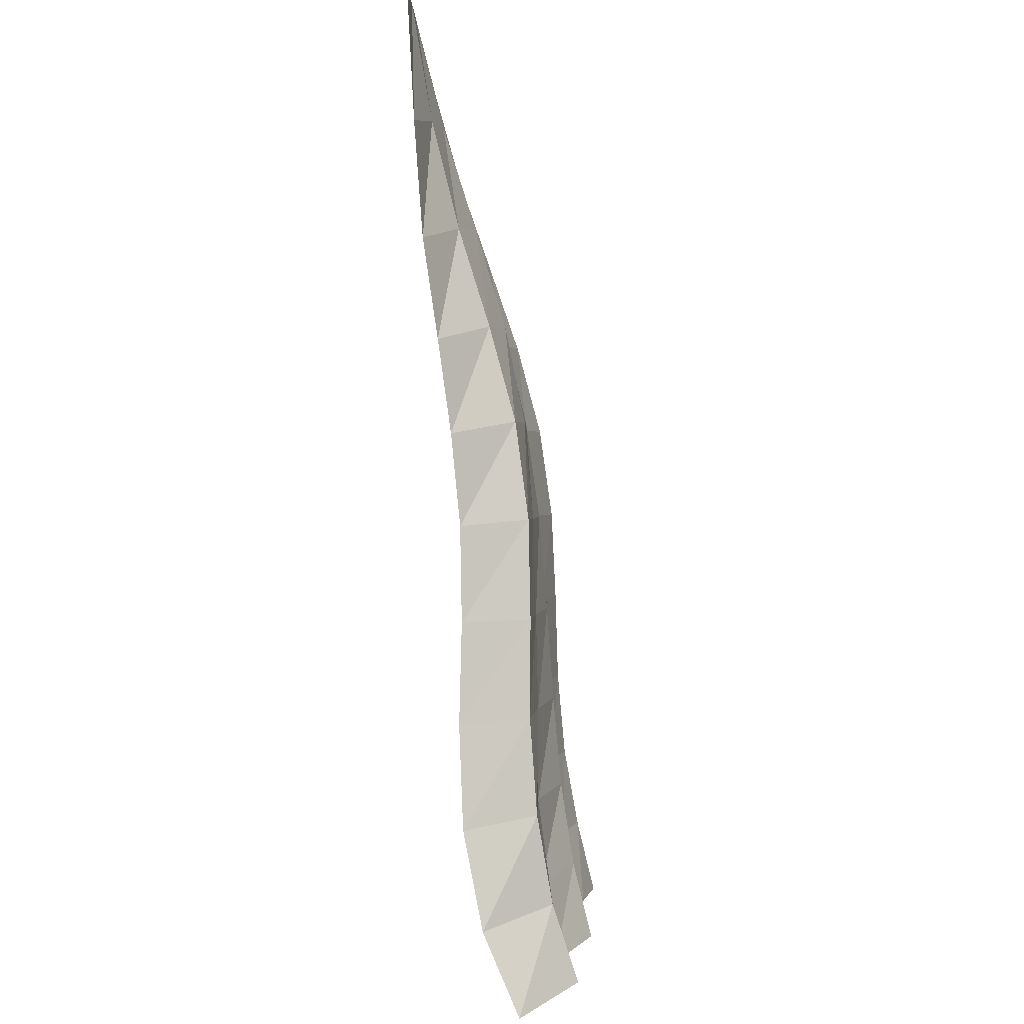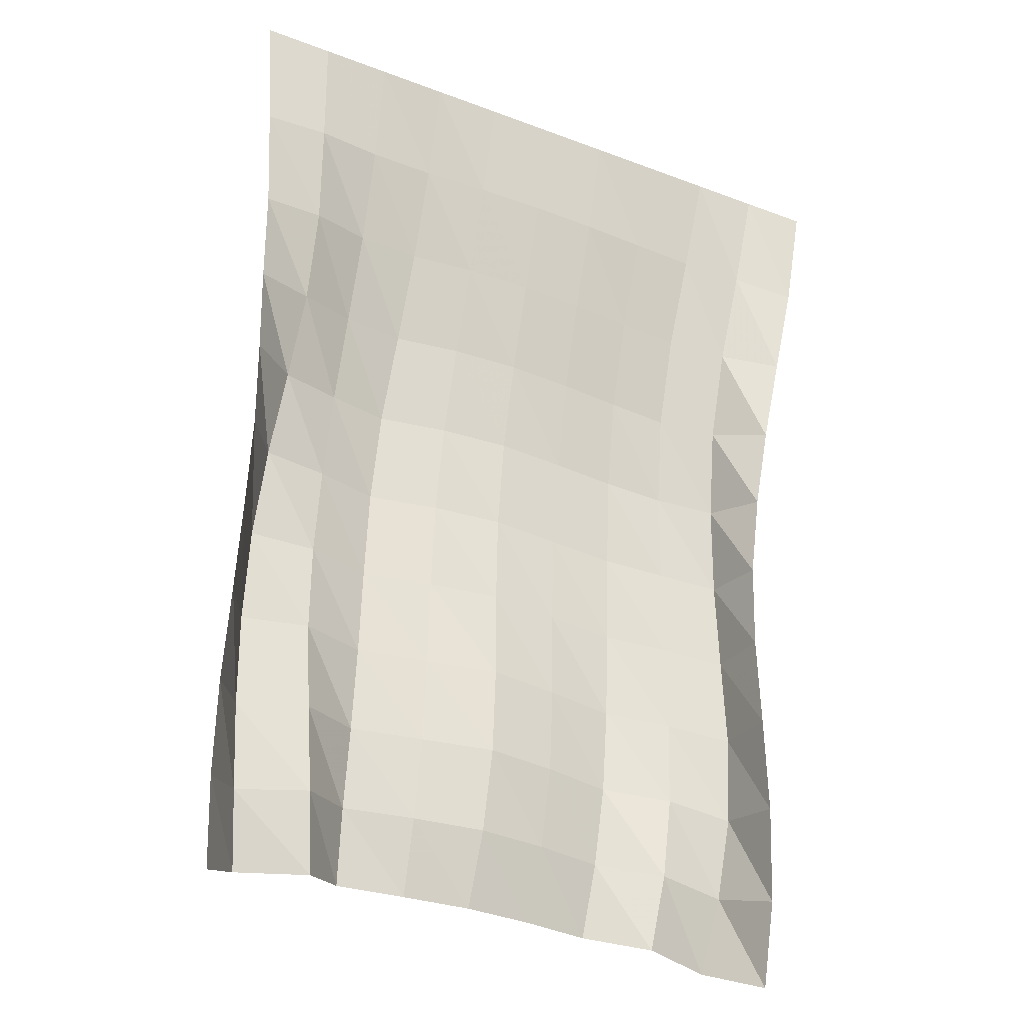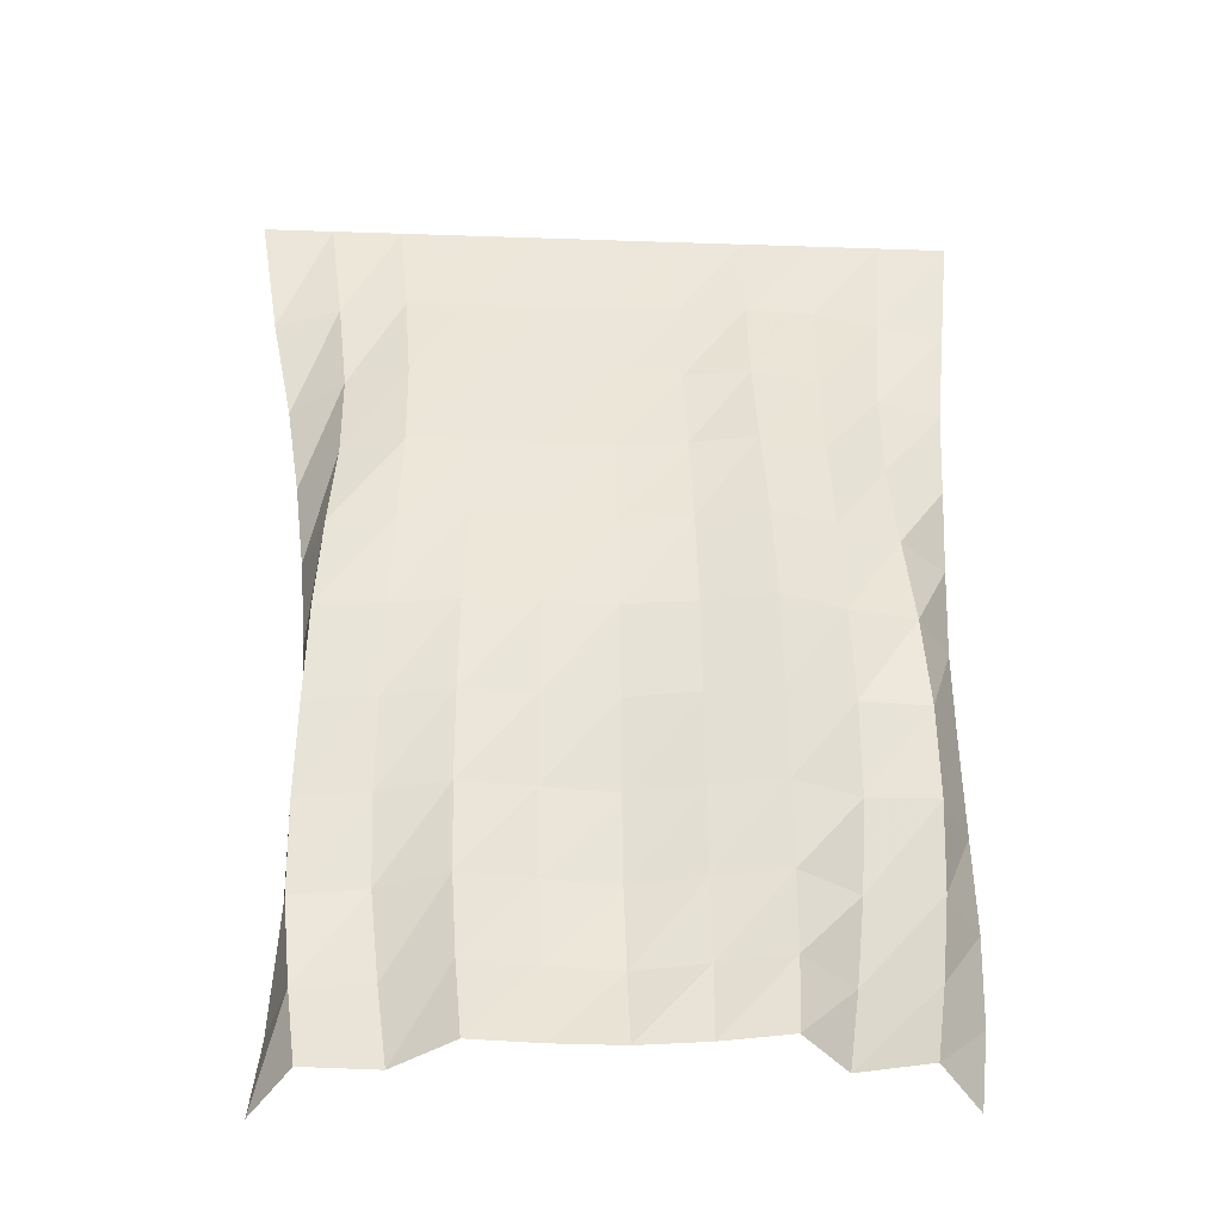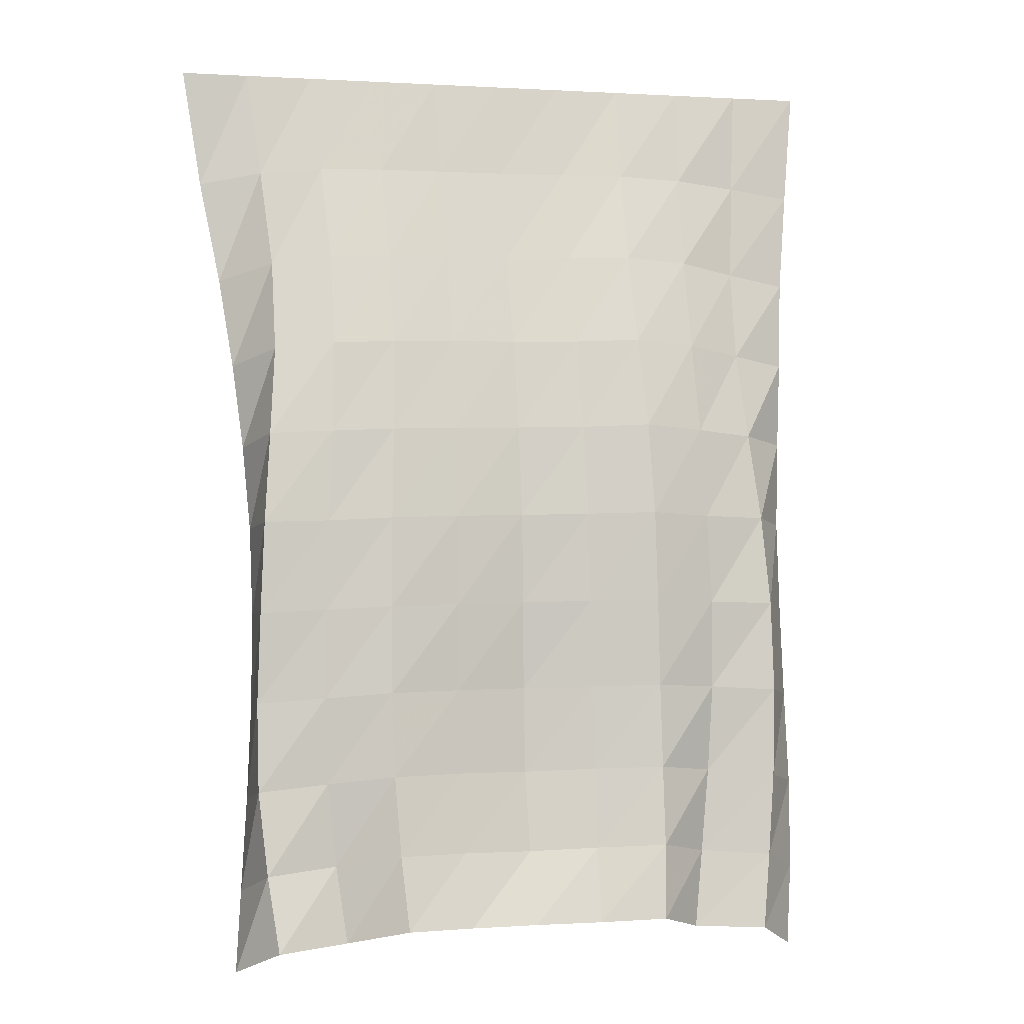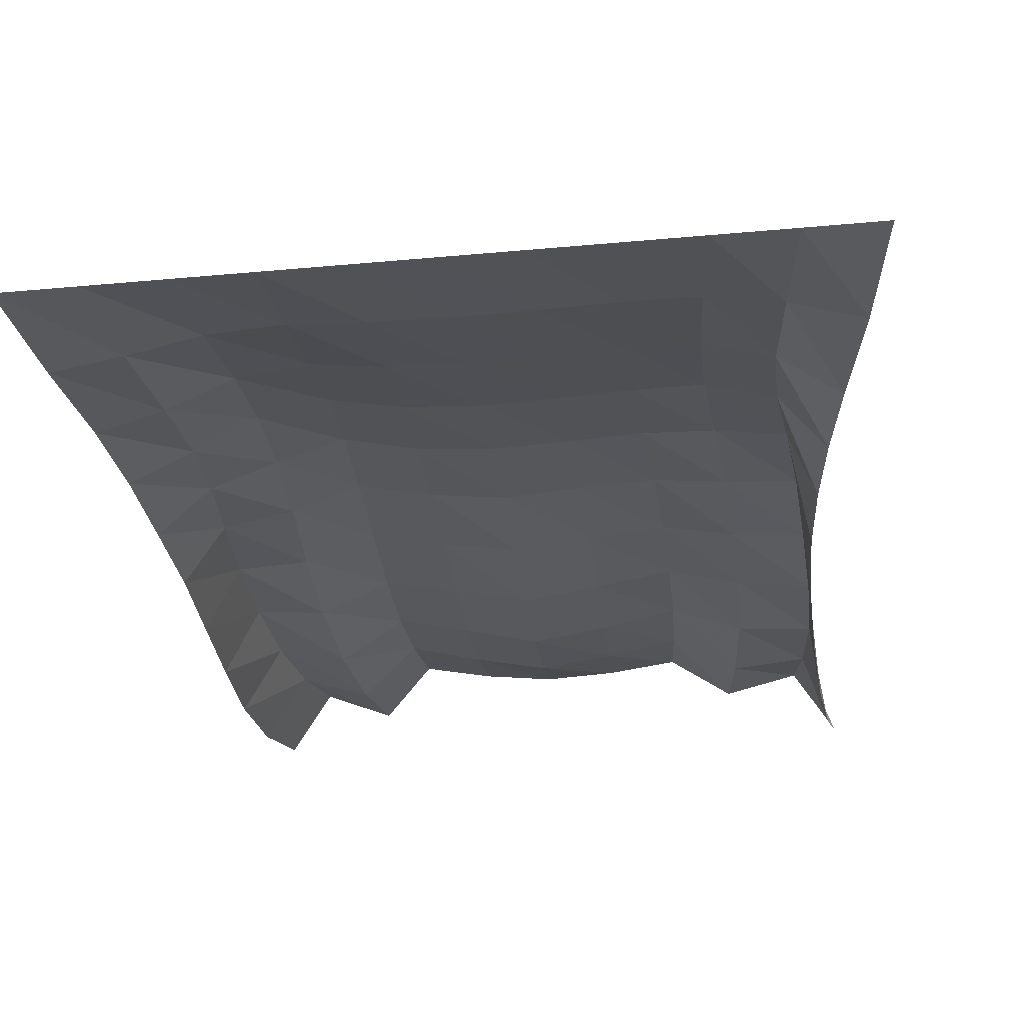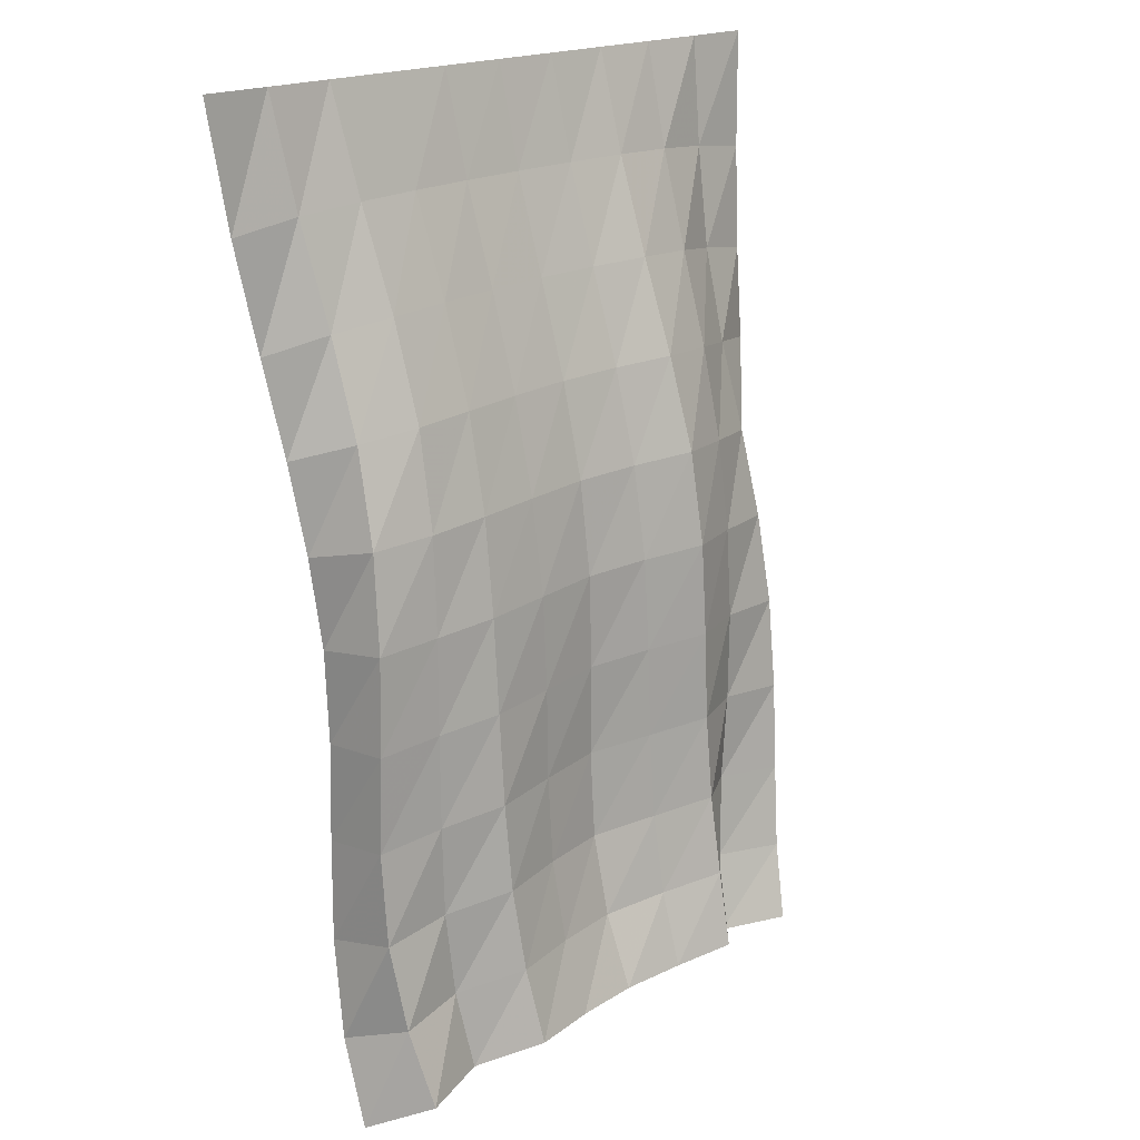
<metadata>
{"format":"obj","ext":"obj","renderer":"f3d","projection":"perspective","resolution":1024,"background":"white","views":[{"elev":-1.1,"azim":91.1,"up":"+Z"},{"elev":-33.2,"azim":-27.4,"up":"+Z"},{"elev":-28.4,"azim":177.0,"up":"+Z"},{"elev":-1.5,"azim":168.2,"up":"+Z"},{"elev":-34.3,"azim":7.1,"up":"+Y"},{"elev":18.6,"azim":133.3,"up":"+Z"}]}
</metadata>
<code>
v  9e-05  6  -0.001264
v  0.5001  6  -0.00182
v  1  6  -0.001657
v  1.5  6  -0.001582
v  2  6  -0.001585
v  2.5  6  -0.001582
v  3  6  -0.001598
v  3.5  6  -0.001644
v  4  6  -0.001729
v  4.5  6  -0.001937
v  5  6  -0.00147
v  0.08027  6.071  -0.8383
v  0.5509  6.106  -0.7794
v  1.024  6.184  -0.7407
v  1.508  6.204  -0.7247
v  1.992  6.175  -0.727
v  2.493  6.165  -0.7304
v  2.981  6.171  -0.7343
v  3.458  6.186  -0.739
v  3.934  6.19  -0.7533
v  4.404  6.134  -0.7945
v  4.866  6.04  -0.8805
v  0.1556  6.165  -1.577
v  0.6043  6.243  -1.506
v  1.043  6.399  -1.442
v  1.515  6.444  -1.417
v  1.987  6.385  -1.425
v  2.482  6.365  -1.431
v  2.961  6.376  -1.438
v  3.426  6.404  -1.447
v  3.886  6.416  -1.467
v  4.329  6.315  -1.526
v  4.719  6.089  -1.643
v  0.1902  6.243  -2.243
v  0.6121  6.416  -2.184
v  1.035  6.596  -2.123
v  1.498  6.677  -2.093
v  1.972  6.591  -2.109
v  2.471  6.561  -2.117
v  2.959  6.579  -2.127
v  3.421  6.611  -2.138
v  3.88  6.626  -2.159
v  4.323  6.527  -2.203
v  4.619  6.186  -2.318
v  0.218  6.275  -2.885
v  0.5653  6.583  -2.835
v  1.007  6.733  -2.8
v  1.463  6.858  -2.769
v  1.954  6.752  -2.788
v  2.46  6.71  -2.798
v  2.967  6.74  -2.808
v  3.442  6.769  -2.822
v  3.91  6.764  -2.844
v  4.375  6.707  -2.863
v  4.546  6.272  -2.953
v  0.2401  6.311  -3.537
v  0.501  6.709  -3.489
v  0.9751  6.802  -3.475
v  1.437  6.954  -3.452
v  1.939  6.846  -3.464
v  2.45  6.788  -3.476
v  2.963  6.833  -3.485
v  3.468  6.865  -3.5
v  3.943  6.824  -3.525
v  4.423  6.798  -3.538
v  4.494  6.332  -3.584
v  0.2292  6.352  -4.207
v  0.4564  6.802  -4.159
v  0.9434  6.819  -4.144
v  1.423  6.986  -4.126
v  1.931  6.883  -4.135
v  2.443  6.801  -4.147
v  2.961  6.865  -4.155
v  3.48  6.921  -4.168
v  3.962  6.845  -4.198
v  4.453  6.812  -4.219
v  4.475  6.343  -4.243
v  0.2138  6.405  -4.896
v  0.449  6.865  -4.832
v  0.9355  6.804  -4.806
v  1.413  7.005  -4.778
v  1.926  6.903  -4.789
v  2.44  6.793  -4.804
v  2.962  6.875  -4.808
v  3.481  6.967  -4.819
v  3.972  6.861  -4.86
v  4.475  6.808  -4.896
v  4.48  6.326  -4.941
v  0.2013  6.483  -5.582
v  0.4779  6.922  -5.485
v  0.9677  6.788  -5.454
v  1.408  7.061  -5.399
v  1.921  6.947  -5.415
v  2.434  6.827  -5.439
v  2.955  6.911  -5.435
v  3.468  7.022  -5.442
v  3.953  6.86  -5.502
v  4.468  6.857  -5.554
v  4.512  6.355  -5.652
v  0.2339  6.604  -6.234
v  0.5442  7.012  -6.092
v  1.033  6.833  -6.072
v  1.417  7.165  -5.979
v  1.917  7.043  -6.003
v  2.42  6.945  -6.03
v  2.932  7.012  -6.024
v  3.434  7.113  -6.025
v  3.889  6.882  -6.113
v  4.407  6.962  -6.166
v  4.566  6.49  -6.329
v  0.3242  6.796  -6.814
v  0.633  7.162  -6.63
v  1.117  6.956  -6.634
v  1.451  7.295  -6.515
v  1.929  7.205  -6.54
v  2.411  7.151  -6.554
v  2.904  7.176  -6.558
v  3.39  7.243  -6.562
v  3.818  6.983  -6.669
v  4.336  7.137  -6.709
v  4.622  6.739  -6.897
f 1 2 13
f 1 13 12
f 2 3 14
f 2 14 13
f 3 4 15
f 3 15 14
f 4 5 16
f 4 16 15
f 5 6 17
f 5 17 16
f 6 7 18
f 6 18 17
f 7 8 19
f 7 19 18
f 8 9 20
f 8 20 19
f 9 10 21
f 9 21 20
f 10 11 22
f 10 22 21
f 12 13 24
f 12 24 23
f 13 14 25
f 13 25 24
f 14 15 26
f 14 26 25
f 15 16 27
f 15 27 26
f 16 17 28
f 16 28 27
f 17 18 29
f 17 29 28
f 18 19 30
f 18 30 29
f 19 20 31
f 19 31 30
f 20 21 32
f 20 32 31
f 21 22 33
f 21 33 32
f 23 24 35
f 23 35 34
f 24 25 36
f 24 36 35
f 25 26 37
f 25 37 36
f 26 27 38
f 26 38 37
f 27 28 39
f 27 39 38
f 28 29 40
f 28 40 39
f 29 30 41
f 29 41 40
f 30 31 42
f 30 42 41
f 31 32 43
f 31 43 42
f 32 33 44
f 32 44 43
f 34 35 46
f 34 46 45
f 35 36 47
f 35 47 46
f 36 37 48
f 36 48 47
f 37 38 49
f 37 49 48
f 38 39 50
f 38 50 49
f 39 40 51
f 39 51 50
f 40 41 52
f 40 52 51
f 41 42 53
f 41 53 52
f 42 43 54
f 42 54 53
f 43 44 55
f 43 55 54
f 45 46 57
f 45 57 56
f 46 47 58
f 46 58 57
f 47 48 59
f 47 59 58
f 48 49 60
f 48 60 59
f 49 50 61
f 49 61 60
f 50 51 62
f 50 62 61
f 51 52 63
f 51 63 62
f 52 53 64
f 52 64 63
f 53 54 65
f 53 65 64
f 54 55 66
f 54 66 65
f 56 57 68
f 56 68 67
f 57 58 69
f 57 69 68
f 58 59 70
f 58 70 69
f 59 60 71
f 59 71 70
f 60 61 72
f 60 72 71
f 61 62 73
f 61 73 72
f 62 63 74
f 62 74 73
f 63 64 75
f 63 75 74
f 64 65 76
f 64 76 75
f 65 66 77
f 65 77 76
f 67 68 79
f 67 79 78
f 68 69 80
f 68 80 79
f 69 70 81
f 69 81 80
f 70 71 82
f 70 82 81
f 71 72 83
f 71 83 82
f 72 73 84
f 72 84 83
f 73 74 85
f 73 85 84
f 74 75 86
f 74 86 85
f 75 76 87
f 75 87 86
f 76 77 88
f 76 88 87
f 78 79 90
f 78 90 89
f 79 80 91
f 79 91 90
f 80 81 92
f 80 92 91
f 81 82 93
f 81 93 92
f 82 83 94
f 82 94 93
f 83 84 95
f 83 95 94
f 84 85 96
f 84 96 95
f 85 86 97
f 85 97 96
f 86 87 98
f 86 98 97
f 87 88 99
f 87 99 98
f 89 90 101
f 89 101 100
f 90 91 102
f 90 102 101
f 91 92 103
f 91 103 102
f 92 93 104
f 92 104 103
f 93 94 105
f 93 105 104
f 94 95 106
f 94 106 105
f 95 96 107
f 95 107 106
f 96 97 108
f 96 108 107
f 97 98 109
f 97 109 108
f 98 99 110
f 98 110 109
f 100 101 112
f 100 112 111
f 101 102 113
f 101 113 112
f 102 103 114
f 102 114 113
f 103 104 115
f 103 115 114
f 104 105 116
f 104 116 115
f 105 106 117
f 105 117 116
f 106 107 118
f 106 118 117
f 107 108 119
f 107 119 118
f 108 109 120
f 108 120 119
f 109 110 121
f 109 121 120

</code>
